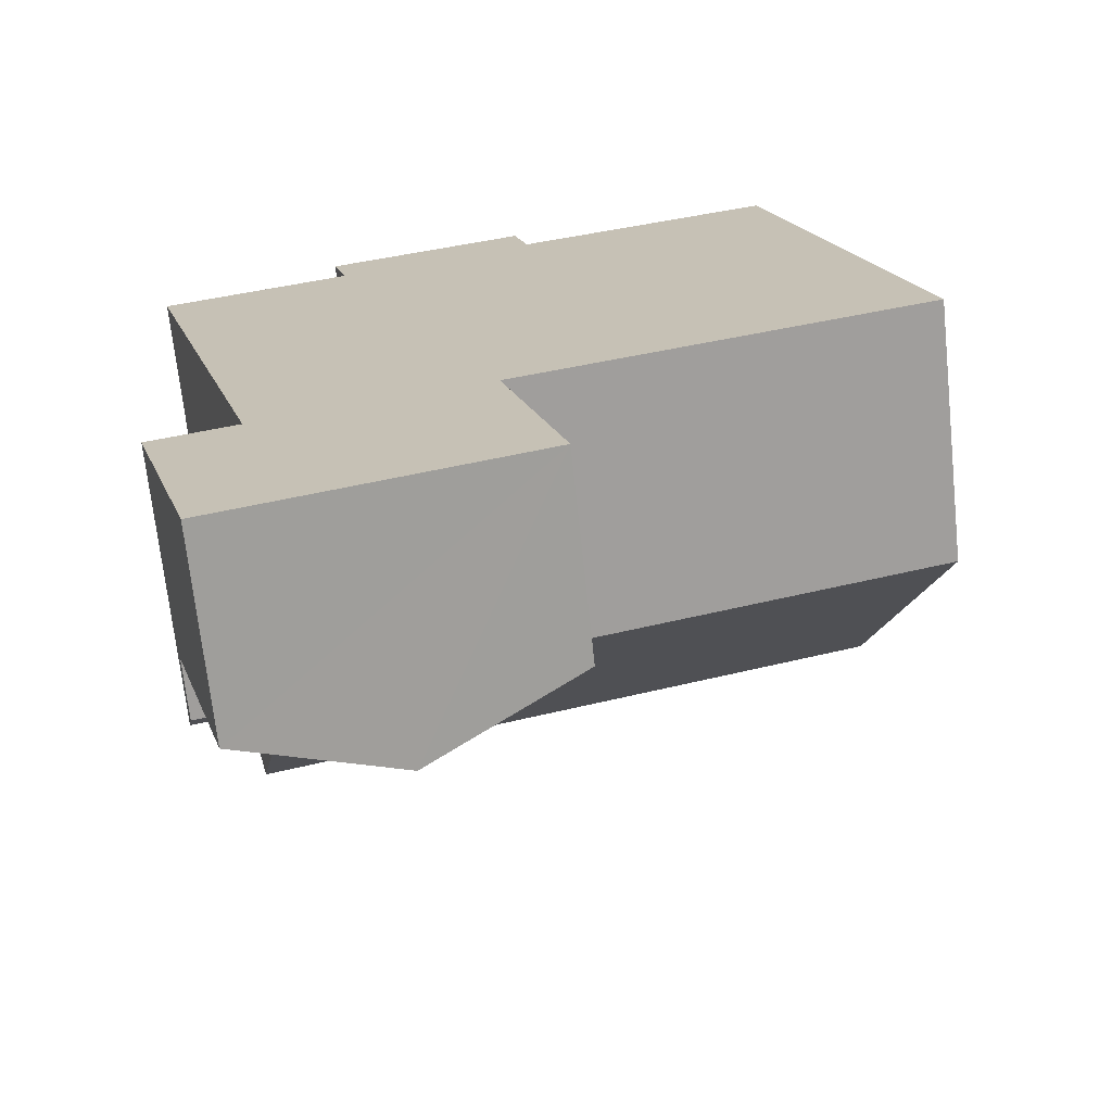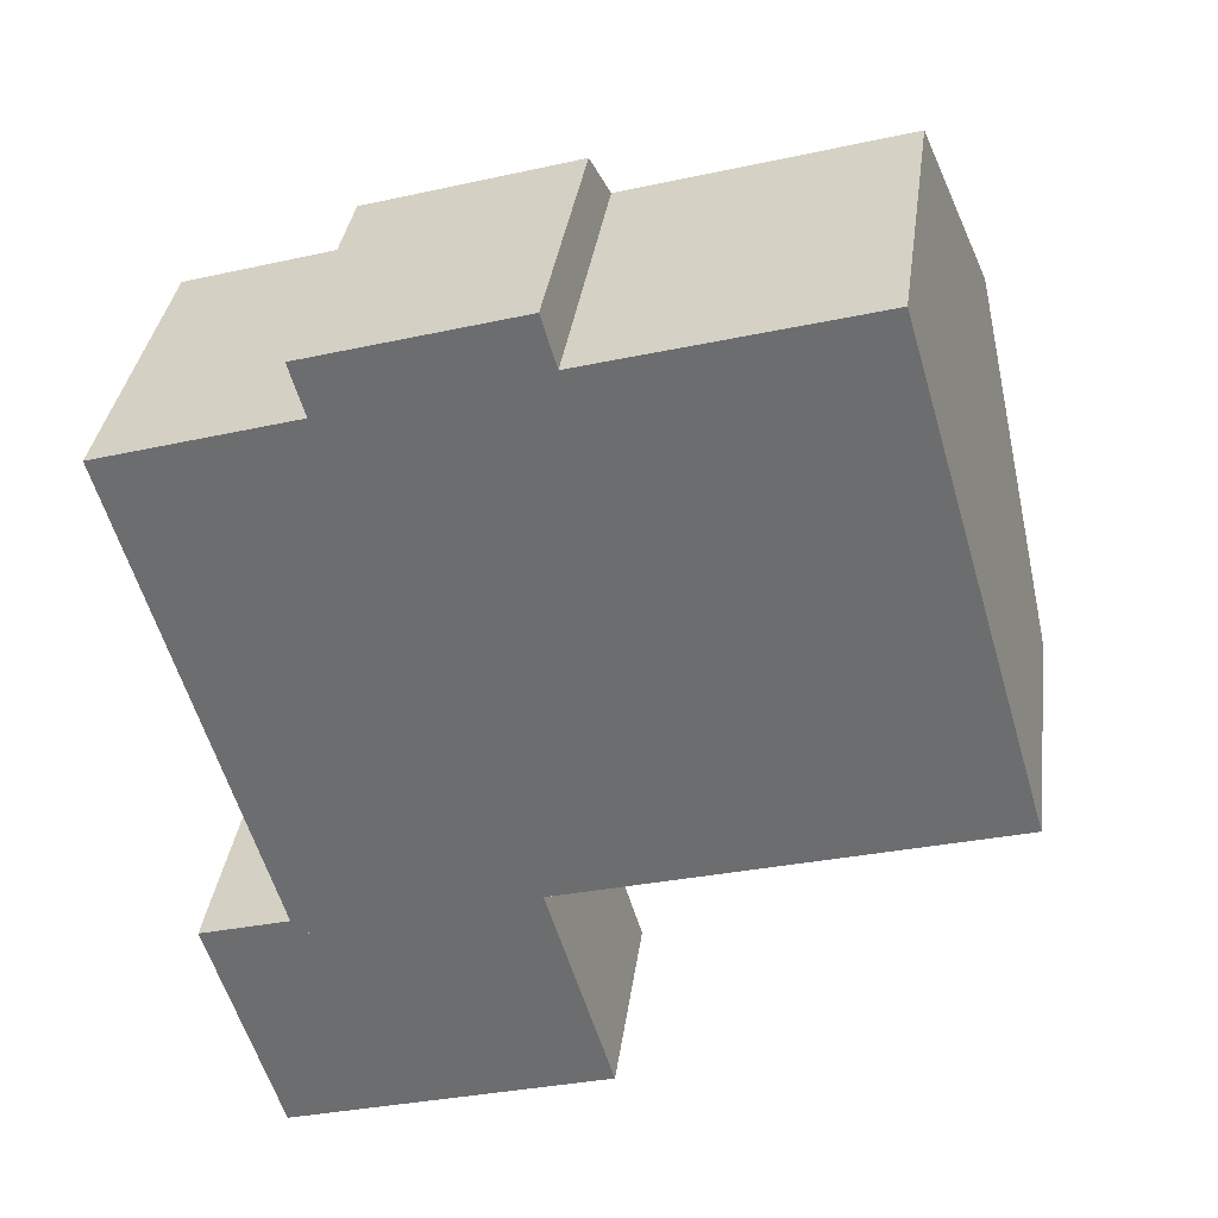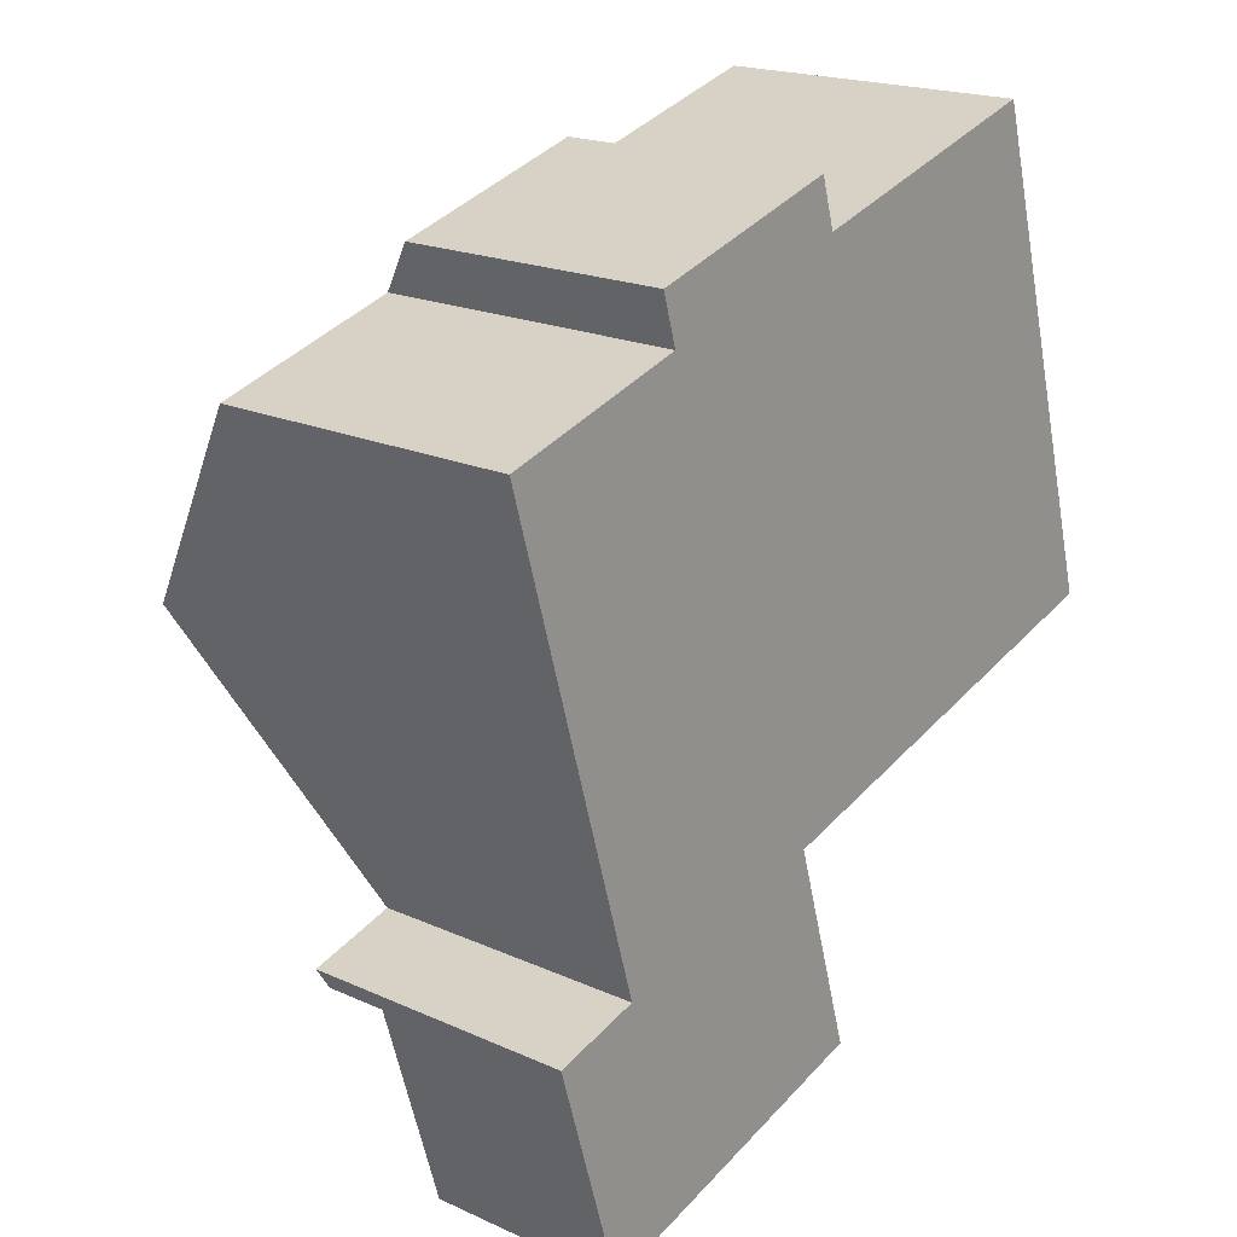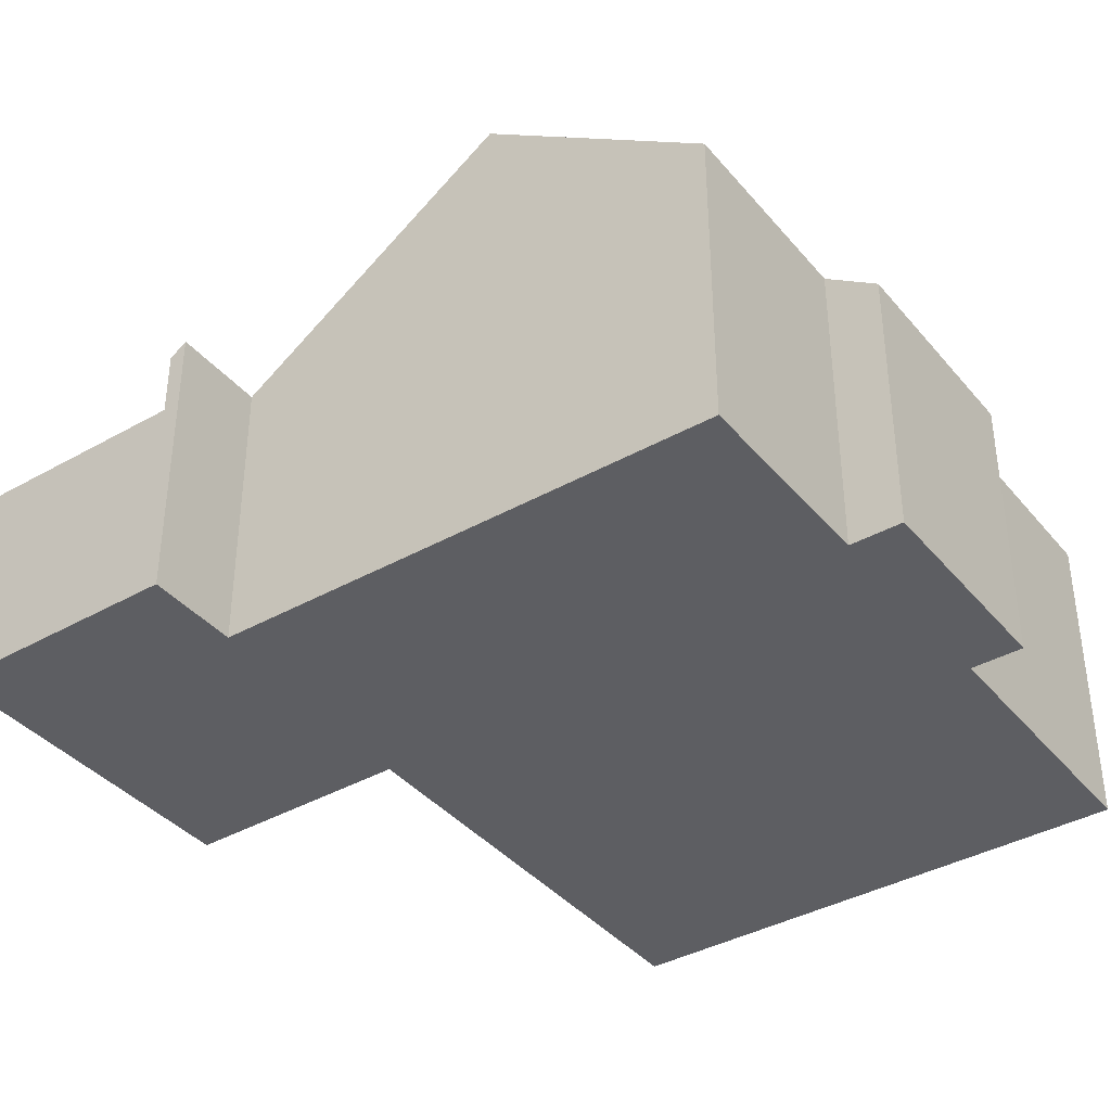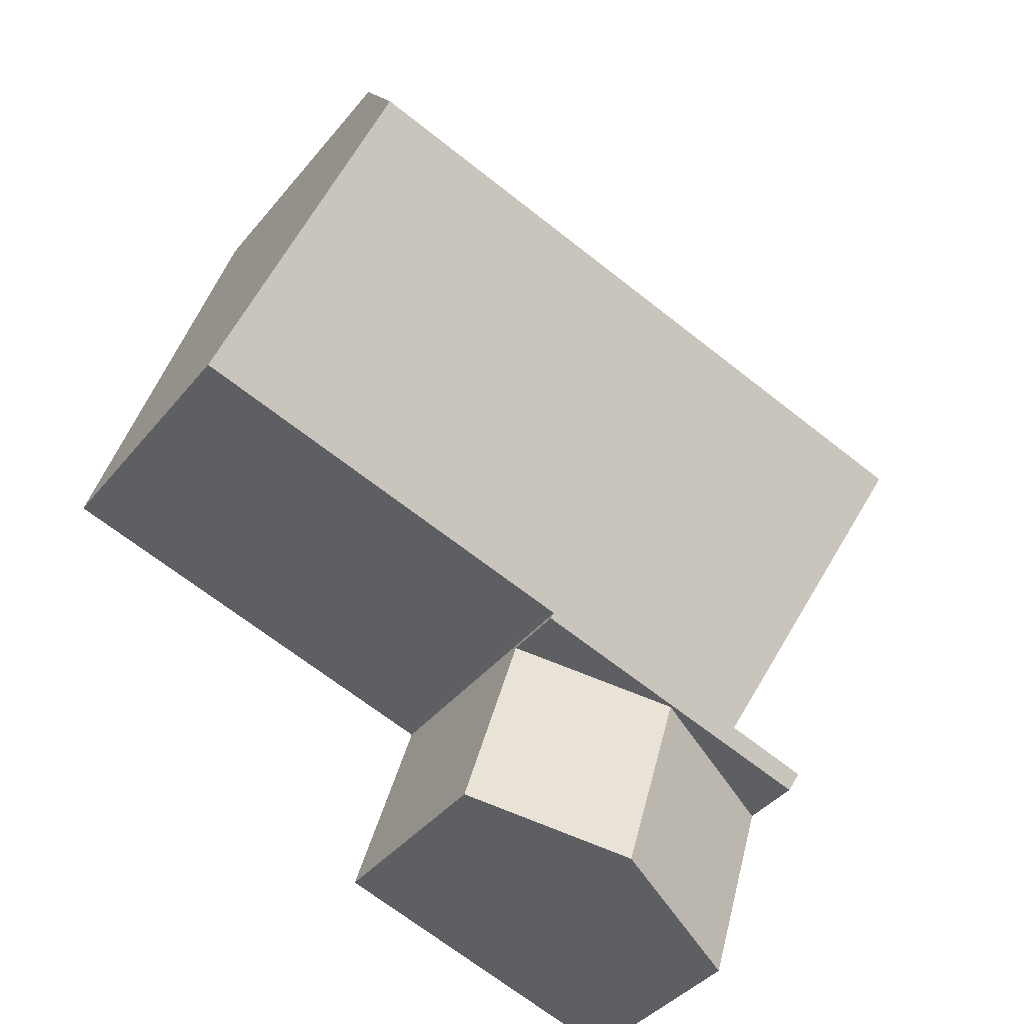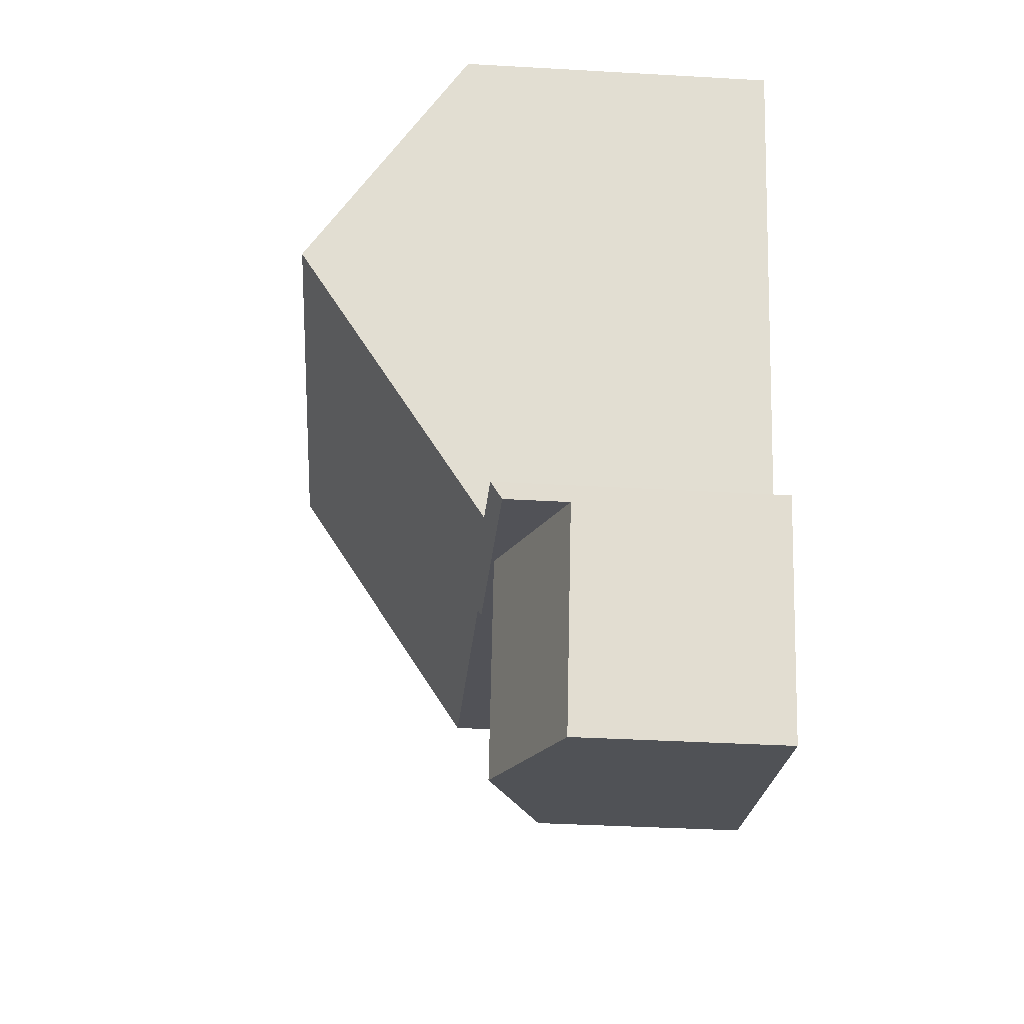
<metadata>
{"format":"obj","ext":"obj","renderer":"f3d","projection":"perspective","resolution":1024,"background":"white","views":[{"elev":-69.8,"azim":6.1,"up":"+Z"},{"elev":35.1,"azim":7.7,"up":"+Z"},{"elev":19.5,"azim":-50.0,"up":"+Z"},{"elev":-38.6,"azim":-71.0,"up":"+Y"},{"elev":-40.6,"azim":144.7,"up":"+Z"},{"elev":-37.5,"azim":-94.2,"up":"+Z"}]}
</metadata>
<code>
v  5.658 8.857 -2.893
v  12.48 5.84 3.629
v  13.7 8.857 -0.562
v  7.452 5.824 2.196
v  7.177 5.147 3.136
v  4.148 5.151 2.253
v  3.611 5.837 1.064
v  1.215 8.857 -4.181
v  0 5.848 3.581e-16
v  3.334 5.152 2.016
v  0.976 5.295 -9.616
v  4.083 5.078 -9.043
v  1.066 5.078 -9.917
v  2.652 5.298 -9.127
v  7.117 5.078 -8.164
v  7.088 5.148 -8.067
v  7.169 5.148 -8.044
v  15.21 5.139 -5.728
v  7.452 -1.345e-16 2.196
v  7.177 -1.92e-16 3.136
v  12.48 -2.222e-16 3.629
v  13.7 3.441e-17 -0.562
v  15.21 3.507e-16 -5.728
v  7.088 4.94e-16 -8.067
v  7.117 4.999e-16 -8.164
v  2.652 5.589e-16 -9.127
v  0.976 5.888e-16 -9.616
v  0 0 0
v  3.611 -6.515e-17 1.064
v  3.334 -1.234e-16 2.016
v  4.148 -1.38e-16 2.253
v  7.169 4.926e-16 -8.044
v  1.066 6.072e-16 -9.917
v  4.083 5.537e-16 -9.043
v  1.215 2.56e-16 -4.181
v  5.261 5.024 -13.06
v  7.117 3.877 -8.164
v  8.309 3.869 -12.15
v  4.083 5.024 -9.043
v  2.273 3.892 -13.95
v  1.066 3.884 -9.917
v  8.309 7.439e-16 -12.15
v  5.261 7.997e-16 -13.06
v  2.273 8.544e-16 -13.95
g defaultobject
f 1 2 3
f 2 1 4
f 4 1 5
f 5 1 6
f 6 1 7
f 7 1 8
f 7 8 9
f 10 6 7
f 11 12 13
f 12 11 14
f 12 14 8
f 12 8 15
f 15 8 16
f 16 8 17
f 17 8 18
f 18 8 1
f 18 1 3
f 5 19 4
f 19 5 20
f 21 3 2
f 3 21 18
f 18 21 22
f 18 22 23
f 24 15 16
f 15 24 25
f 4 21 2
f 21 4 19
f 11 26 14
f 26 11 27
f 28 7 9
f 7 28 29
f 30 6 10
f 6 30 5
f 5 30 20
f 20 30 31
f 23 17 18
f 17 23 32
f 17 32 16
f 16 32 24
f 25 12 15
f 12 25 13
f 13 25 33
f 33 25 34
f 13 27 11
f 27 13 33
f 26 8 14
f 8 26 9
f 9 26 35
f 9 35 28
f 29 10 7
f 10 29 30
f 34 27 33
f 27 34 26
f 26 34 35
f 35 34 25
f 35 25 24
f 35 24 32
f 35 32 23
f 35 23 22
f 35 22 28
f 28 22 21
f 28 21 29
f 29 21 19
f 29 19 30
f 19 31 30
f 31 19 20
f 36 37 38
f 37 36 39
f 40 39 36
f 39 40 41
f 33 39 41
f 39 33 37
f 37 33 34
f 37 34 25
f 25 38 37
f 38 25 42
f 42 36 38
f 36 42 40
f 40 42 43
f 40 43 44
f 44 41 40
f 41 44 33
f 34 42 25
f 42 34 33
f 42 33 43
f 43 33 44

</code>
